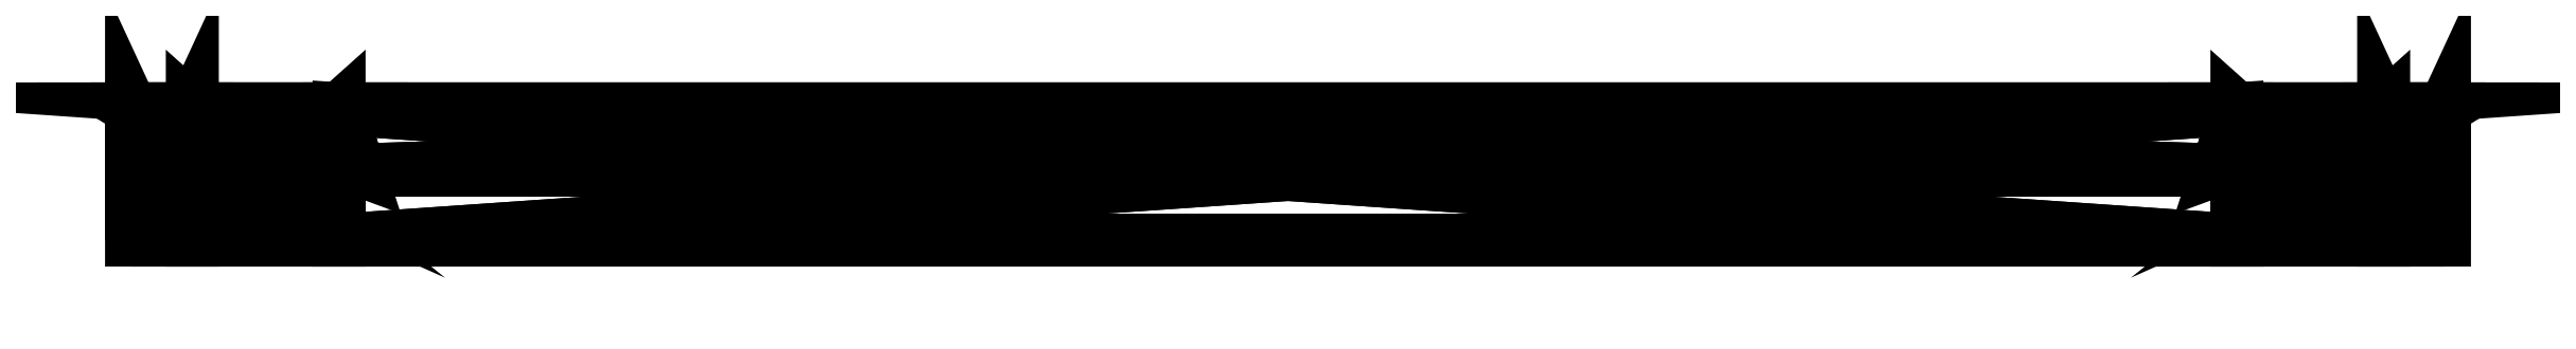
<metadata>
{"format":"dxf","ext":"dxf","renderer":"ezdxf+matplotlib","layout":"modelspace","background":"white","min_lineweight":24,"dpi":150}
</metadata>
<code>
0
SECTION
2
ENTITIES
0
POLYLINE
8
plate02
66
   1
10
0
20
0
30
0
70
   64
71
   36
72
   68
0
VERTEX
8
plate02
10
-151
20
0
30
-35.56
70
   192
0
VERTEX
8
plate02
10
-151
20
17.18
30
-35.56
70
   192
0
VERTEX
8
plate02
10
-151
20
17.18
30
35.56
70
   192
0
VERTEX
8
plate02
10
-151
20
0
30
35.56
70
   192
0
VERTEX
8
plate02
10
-123.9
20
0
30
62.65
70
   192
0
VERTEX
8
plate02
10
-123.9
20
17.18
30
62.65
70
   192
0
VERTEX
8
plate02
10
123.9
20
17.18
30
62.65
70
   192
0
VERTEX
8
plate02
10
123.9
20
0
30
62.65
70
   192
0
VERTEX
8
plate02
10
151
20
0
30
35.56
70
   192
0
VERTEX
8
plate02
10
151
20
17.18
30
35.56
70
   192
0
VERTEX
8
plate02
10
151
20
17.18
30
-35.56
70
   192
0
VERTEX
8
plate02
10
151
20
0
30
-35.56
70
   192
0
VERTEX
8
plate02
10
123.9
20
0
30
-62.65
70
   192
0
VERTEX
8
plate02
10
123.9
20
17.18
30
-62.65
70
   192
0
VERTEX
8
plate02
10
-123.9
20
17.18
30
-62.65
70
   192
0
VERTEX
8
plate02
10
-123.9
20
0
30
-62.65
70
   192
0
VERTEX
8
plate02
10
-143
20
0
30
-54.72
70
   192
0
VERTEX
8
plate02
10
-143
20
17.18
30
-54.72
70
   192
0
VERTEX
8
plate02
10
-143
20
17.18
30
54.72
70
   192
0
VERTEX
8
plate02
10
-143
20
0
30
54.72
70
   192
0
VERTEX
8
plate02
10
143
20
17.18
30
54.72
70
   192
0
VERTEX
8
plate02
10
143
20
0
30
54.72
70
   192
0
VERTEX
8
plate02
10
143
20
17.18
30
-54.72
70
   192
0
VERTEX
8
plate02
10
143
20
0
30
-54.72
70
   192
0
VERTEX
8
plate02
10
-138
20
9.176
30
-32.98
70
   192
0
VERTEX
8
plate02
10
-138
20
9.176
30
32.98
70
   192
0
VERTEX
8
plate02
10
-121.3
20
9.176
30
49.65
70
   192
0
VERTEX
8
plate02
10
121.3
20
9.176
30
49.65
70
   192
0
VERTEX
8
plate02
10
138
20
9.176
30
32.98
70
   192
0
VERTEX
8
plate02
10
138
20
9.176
30
-32.98
70
   192
0
VERTEX
8
plate02
10
121.3
20
9.176
30
-49.65
70
   192
0
VERTEX
8
plate02
10
-121.3
20
9.176
30
-49.65
70
   192
0
VERTEX
8
plate02
10
-133.1
20
9.176
30
-44.77
70
   192
0
VERTEX
8
plate02
10
-133.1
20
9.176
30
44.77
70
   192
0
VERTEX
8
plate02
10
133.1
20
9.176
30
44.77
70
   192
0
VERTEX
8
plate02
10
133.1
20
9.176
30
-44.77
70
   192
0
VERTEX
8
plate02
10
0
20
0
30
0
70
   128
71
   5
72
   6
73
   7
0
VERTEX
8
plate02
10
0
20
0
30
0
70
   128
71
   9
72
   10
73
   11
0
VERTEX
8
plate02
10
0
20
0
30
0
70
   128
71
   13
72
   14
73
   15
0
VERTEX
8
plate02
10
0
20
0
30
0
70
   128
71
   1
72
   2
73
   3
0
VERTEX
8
plate02
10
0
20
0
30
0
70
   128
71
   27
72
   34
73
   26
0
VERTEX
8
plate02
10
0
20
0
30
0
70
   128
71
   16
72
   17
73
   1
0
VERTEX
8
plate02
10
0
20
0
30
0
70
   128
71
   27
72
   26
73
   25
0
VERTEX
8
plate02
10
0
20
0
30
0
70
   128
71
   25
72
   33
73
   32
0
VERTEX
8
plate02
10
0
20
0
30
0
70
   128
71
   27
72
   32
73
   31
0
VERTEX
8
plate02
10
0
20
0
30
0
70
   128
71
   31
72
   36
73
   30
0
VERTEX
8
plate02
10
0
20
0
30
0
70
   128
71
   28
72
   31
73
   30
0
VERTEX
8
plate02
10
0
20
0
30
0
70
   128
71
   29
72
   35
73
   28
0
VERTEX
8
plate02
10
0
20
0
30
0
70
   128
71
   5
72
   16
73
   1
0
VERTEX
8
plate02
10
0
20
0
30
0
70
   128
71
   16
72
   5
73
   8
0
VERTEX
8
plate02
10
0
20
0
30
0
70
   128
71
   4
72
   20
73
   5
0
VERTEX
8
plate02
10
0
20
0
30
0
70
   128
71
   8
72
   22
73
   9
0
VERTEX
8
plate02
10
0
20
0
30
0
70
   128
71
   13
72
   8
73
   9
0
VERTEX
8
plate02
10
0
20
0
30
0
70
   128
71
   12
72
   24
73
   13
0
VERTEX
8
plate02
10
0
20
0
30
0
70
   128
71
   5
72
   20
73
   19
0
VERTEX
8
plate02
10
0
20
0
30
0
70
   128
71
   9
72
   22
73
   21
0
VERTEX
8
plate02
10
0
20
0
30
0
70
   128
71
   13
72
   24
73
   23
0
VERTEX
8
plate02
10
0
20
0
30
0
70
   128
71
   1
72
   17
73
   18
0
VERTEX
8
plate02
10
0
20
0
30
0
70
   128
71
   20
72
   4
73
   3
0
VERTEX
8
plate02
10
0
20
0
30
0
70
   128
71
   22
72
   8
73
   7
0
VERTEX
8
plate02
10
0
20
0
30
0
70
   128
71
   24
72
   12
73
   11
0
VERTEX
8
plate02
10
0
20
0
30
0
70
   128
71
   17
72
   16
73
   15
0
VERTEX
8
plate02
10
0
20
0
30
0
70
   128
71
   6
72
   27
73
   28
0
VERTEX
8
plate02
10
0
20
0
30
0
70
   128
71
   7
72
   28
73
   35
0
VERTEX
8
plate02
10
0
20
0
30
0
70
   128
71
   21
72
   35
73
   29
0
VERTEX
8
plate02
10
0
20
0
30
0
70
   128
71
   10
72
   29
73
   30
0
VERTEX
8
plate02
10
0
20
0
30
0
70
   128
71
   11
72
   30
73
   36
0
VERTEX
8
plate02
10
0
20
0
30
0
70
   128
71
   23
72
   36
73
   31
0
VERTEX
8
plate02
10
0
20
0
30
0
70
   128
71
   14
72
   31
73
   32
0
VERTEX
8
plate02
10
0
20
0
30
0
70
   128
71
   15
72
   32
73
   33
0
VERTEX
8
plate02
10
0
20
0
30
0
70
   128
71
   18
72
   33
73
   25
0
VERTEX
8
plate02
10
0
20
0
30
0
70
   128
71
   2
72
   25
73
   26
0
VERTEX
8
plate02
10
0
20
0
30
0
70
   128
71
   3
72
   26
73
   34
0
VERTEX
8
plate02
10
0
20
0
30
0
70
   128
71
   19
72
   34
73
   27
0
VERTEX
8
plate02
10
0
20
0
30
0
70
   128
71
   5
72
   7
73
   8
0
VERTEX
8
plate02
10
0
20
0
30
0
70
   128
71
   9
72
   11
73
   12
0
VERTEX
8
plate02
10
0
20
0
30
0
70
   128
71
   13
72
   15
73
   16
0
VERTEX
8
plate02
10
0
20
0
30
0
70
   128
71
   1
72
   3
73
   4
0
VERTEX
8
plate02
10
0
20
0
30
0
70
   128
71
   27
72
   25
73
   32
0
VERTEX
8
plate02
10
0
20
0
30
0
70
   128
71
   27
72
   31
73
   28
0
VERTEX
8
plate02
10
0
20
0
30
0
70
   128
71
   28
72
   30
73
   29
0
VERTEX
8
plate02
10
0
20
0
30
0
70
   128
71
   5
72
   1
73
   4
0
VERTEX
8
plate02
10
0
20
0
30
0
70
   128
71
   16
72
   8
73
   13
0
VERTEX
8
plate02
10
0
20
0
30
0
70
   128
71
   13
72
   9
73
   12
0
VERTEX
8
plate02
10
0
20
0
30
0
70
   128
71
   5
72
   19
73
   6
0
VERTEX
8
plate02
10
0
20
0
30
0
70
   128
71
   9
72
   21
73
   10
0
VERTEX
8
plate02
10
0
20
0
30
0
70
   128
71
   13
72
   23
73
   14
0
VERTEX
8
plate02
10
0
20
0
30
0
70
   128
71
   1
72
   18
73
   2
0
VERTEX
8
plate02
10
0
20
0
30
0
70
   128
71
   20
72
   3
73
   19
0
VERTEX
8
plate02
10
0
20
0
30
0
70
   128
71
   22
72
   7
73
   21
0
VERTEX
8
plate02
10
0
20
0
30
0
70
   128
71
   24
72
   11
73
   23
0
VERTEX
8
plate02
10
0
20
0
30
0
70
   128
71
   17
72
   15
73
   18
0
VERTEX
8
plate02
10
0
20
0
30
0
70
   128
71
   6
72
   28
73
   7
0
VERTEX
8
plate02
10
0
20
0
30
0
70
   128
71
   7
72
   35
73
   21
0
VERTEX
8
plate02
10
0
20
0
30
0
70
   128
71
   21
72
   29
73
   10
0
VERTEX
8
plate02
10
0
20
0
30
0
70
   128
71
   10
72
   30
73
   11
0
VERTEX
8
plate02
10
0
20
0
30
0
70
   128
71
   11
72
   36
73
   23
0
VERTEX
8
plate02
10
0
20
0
30
0
70
   128
71
   23
72
   31
73
   14
0
VERTEX
8
plate02
10
0
20
0
30
0
70
   128
71
   14
72
   32
73
   15
0
VERTEX
8
plate02
10
0
20
0
30
0
70
   128
71
   15
72
   33
73
   18
0
VERTEX
8
plate02
10
0
20
0
30
0
70
   128
71
   18
72
   25
73
   2
0
VERTEX
8
plate02
10
0
20
0
30
0
70
   128
71
   2
72
   26
73
   3
0
VERTEX
8
plate02
10
0
20
0
30
0
70
   128
71
   3
72
   34
73
   19
0
VERTEX
8
plate02
10
0
20
0
30
0
70
   128
71
   19
72
   27
73
   6
0
SEQEND
0
ENDSEC
0
EOF

</code>
